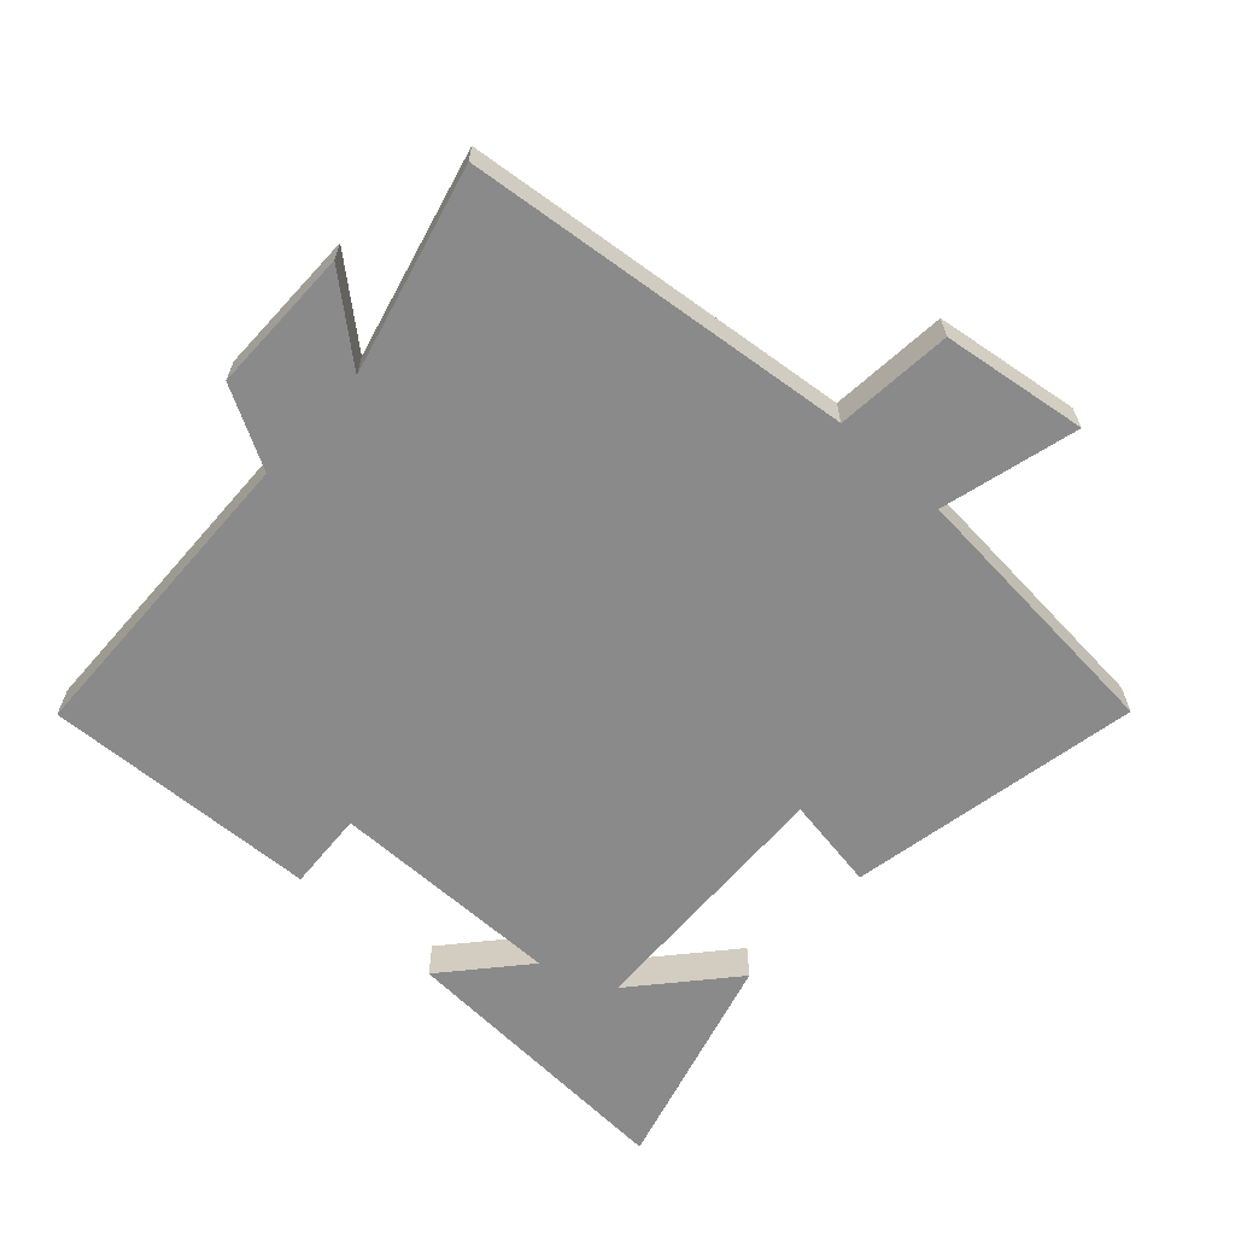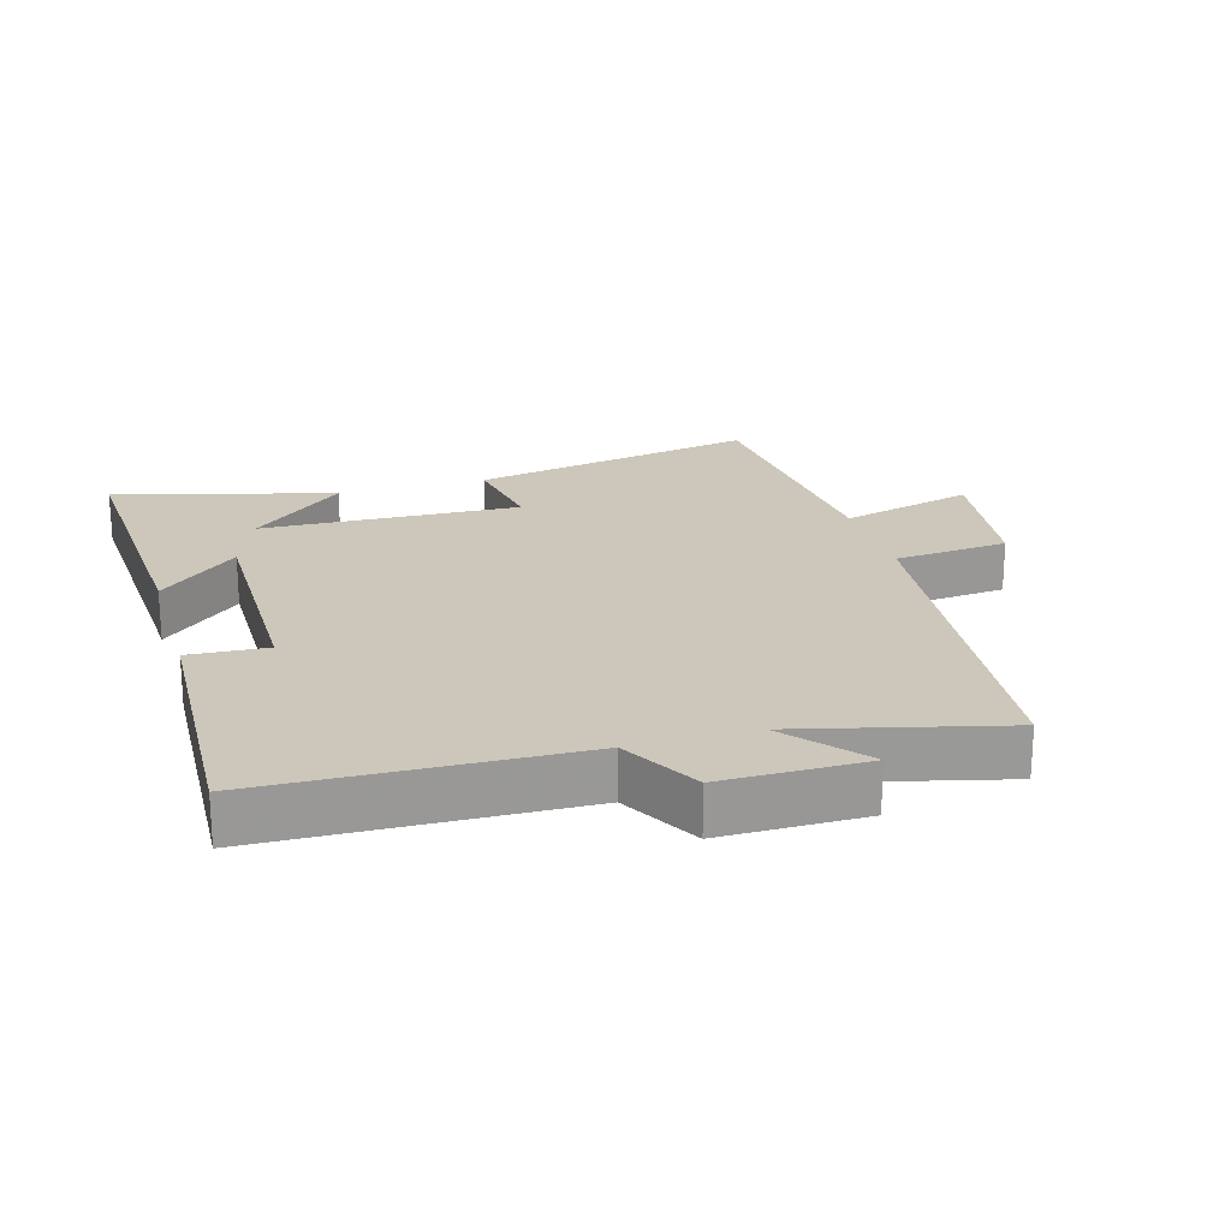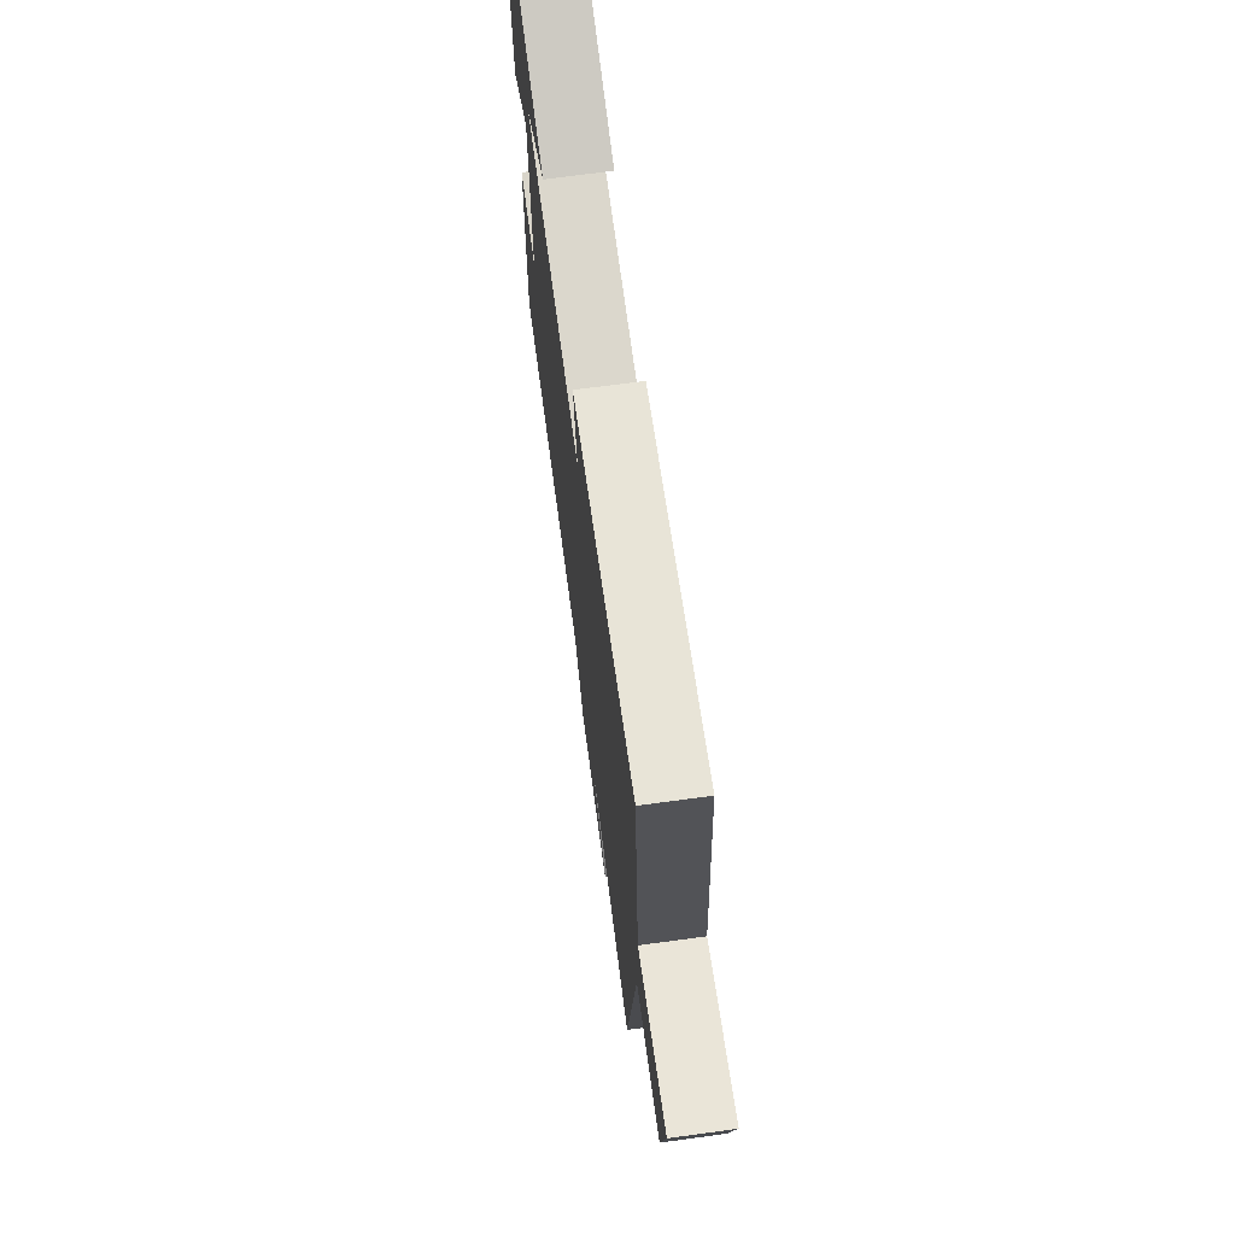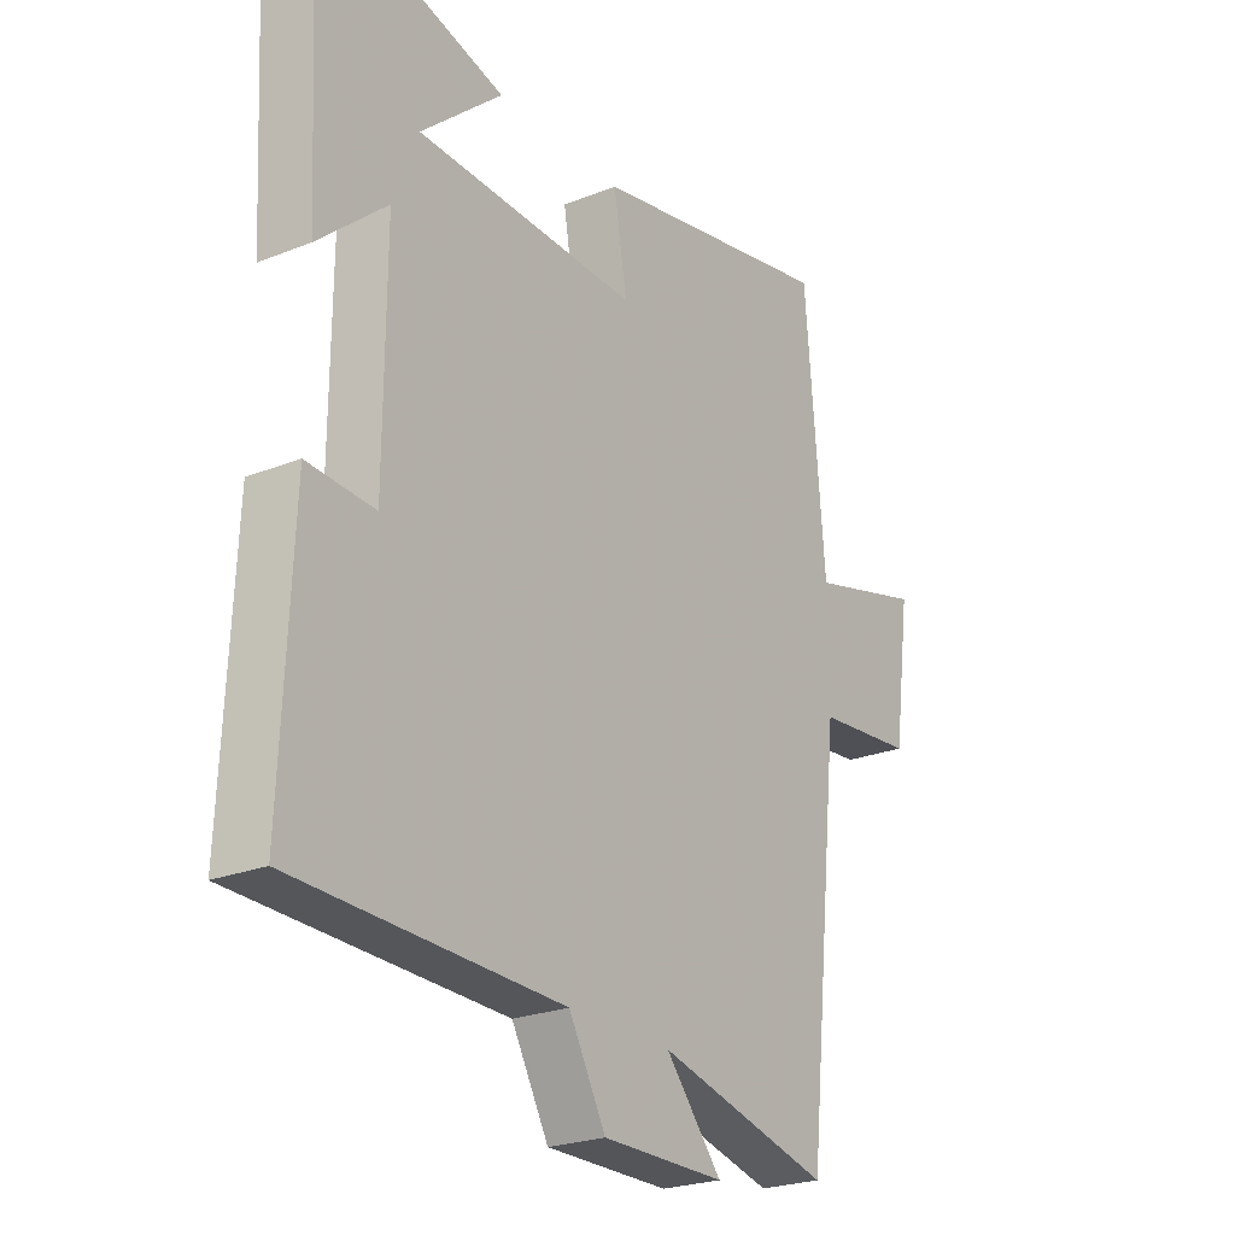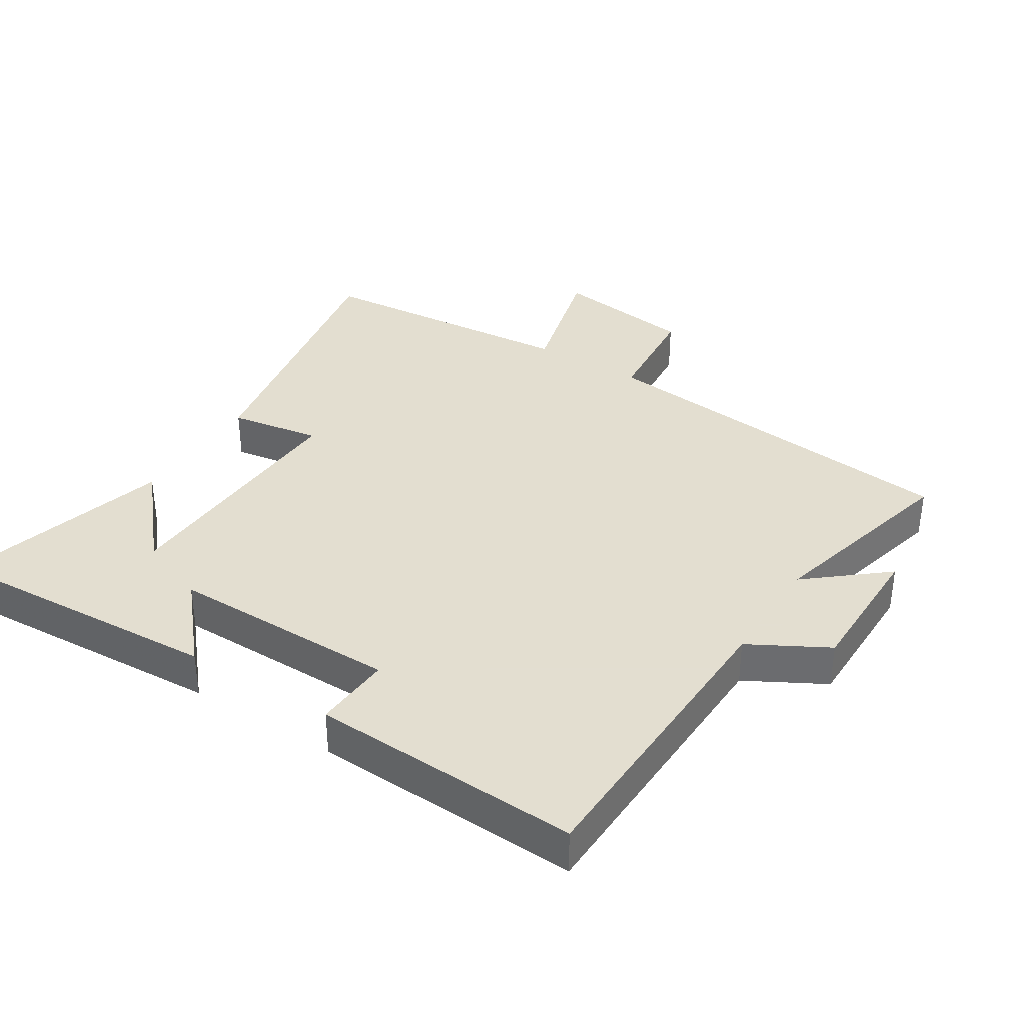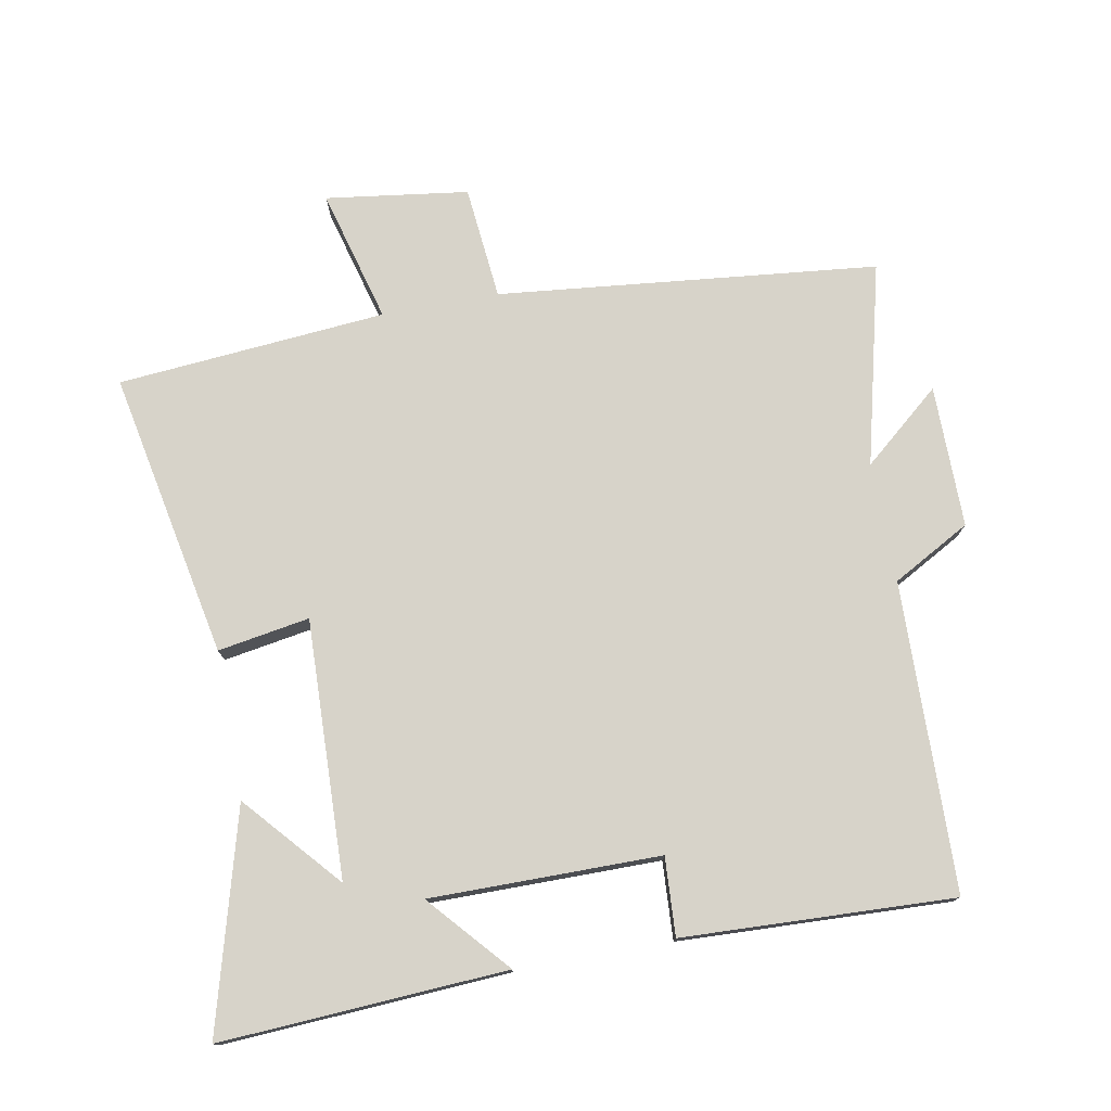
<metadata>
{"format":"obj","ext":"obj","renderer":"f3d","projection":"perspective","resolution":1024,"background":"white","views":[{"elev":-63.6,"azim":-132.4,"up":"+Y"},{"elev":21.4,"azim":163.7,"up":"+Y"},{"elev":71.2,"azim":-97.7,"up":"+Z"},{"elev":-24.0,"azim":123.6,"up":"+Z"},{"elev":35.9,"azim":122.3,"up":"+Y"},{"elev":76.1,"azim":79.4,"up":"+Y"}]}
</metadata>
<code>
v -0.438 0.07 -0.577
v -0.5 0.07 -0.001
v -0.673 0.07 0.015
v -0.703 0.07 0.231
v -0.5 0.07 0.177
v -0.466 0.07 0.584
v -0.031 0.07 0.5
v -0.054 0.07 0.361
v 0.336 0.07 0.375
v 0.193 0.07 0.5
v 0.524 0.07 0.591
v 0.5 0.07 0.159
v 0.38 0.07 0.264
v 0.382 0.07 -0.084
v 0.5 0.07 -0.077
v 0.518 0.07 -0.487
v 0.05 0.07 -0.5
v -0.015 0.07 -0.618
v -0.231 0.07 -0.618
v -0.132 0.07 -0.5
v -0.438 0 -0.577
v -0.5 0 -0.001
v -0.673 0 0.015
v -0.703 0 0.231
v -0.5 0 0.177
v -0.466 0 0.584
v -0.031 0 0.5
v -0.054 0 0.361
v 0.336 0 0.375
v 0.193 0 0.5
v 0.524 0 0.591
v 0.5 0 0.159
v 0.38 0 0.264
v 0.382 0 -0.084
v 0.5 0 -0.077
v 0.518 0 -0.487
v 0.05 0 -0.5
v -0.015 0 -0.618
v -0.231 0 -0.618
v -0.132 0 -0.5
f 17 18 19 20
f 16 17 20
f 15 16 20
f 14 15 20
f 20 1 2
f 14 20 2
f 13 14 2
f 11 12 13
f 9 10 11
f 9 11 13
f 13 2 3
f 9 13 3
f 8 9 3
f 5 6 7 8
f 3 4 5
f 3 5 8
f 40 39 38 37
f 40 37 36
f 40 36 35
f 40 35 34
f 22 21 40
f 22 40 34
f 22 34 33
f 33 32 31
f 31 30 29
f 33 31 29
f 23 22 33
f 23 33 29
f 23 29 28
f 28 27 26 25
f 25 24 23
f 28 25 23
f 1 21 22 2
f 2 22 23 3
f 3 23 24 4
f 4 24 25 5
f 5 25 26 6
f 6 26 27 7
f 7 27 28 8
f 8 28 29 9
f 9 29 30 10
f 10 30 31 11
f 11 31 32 12
f 12 32 33 13
f 13 33 34 14
f 14 34 35 15
f 15 35 36 16
f 16 36 37 17
f 17 37 38 18
f 18 38 39 19
f 19 39 40 20
f 20 40 21 1

</code>
